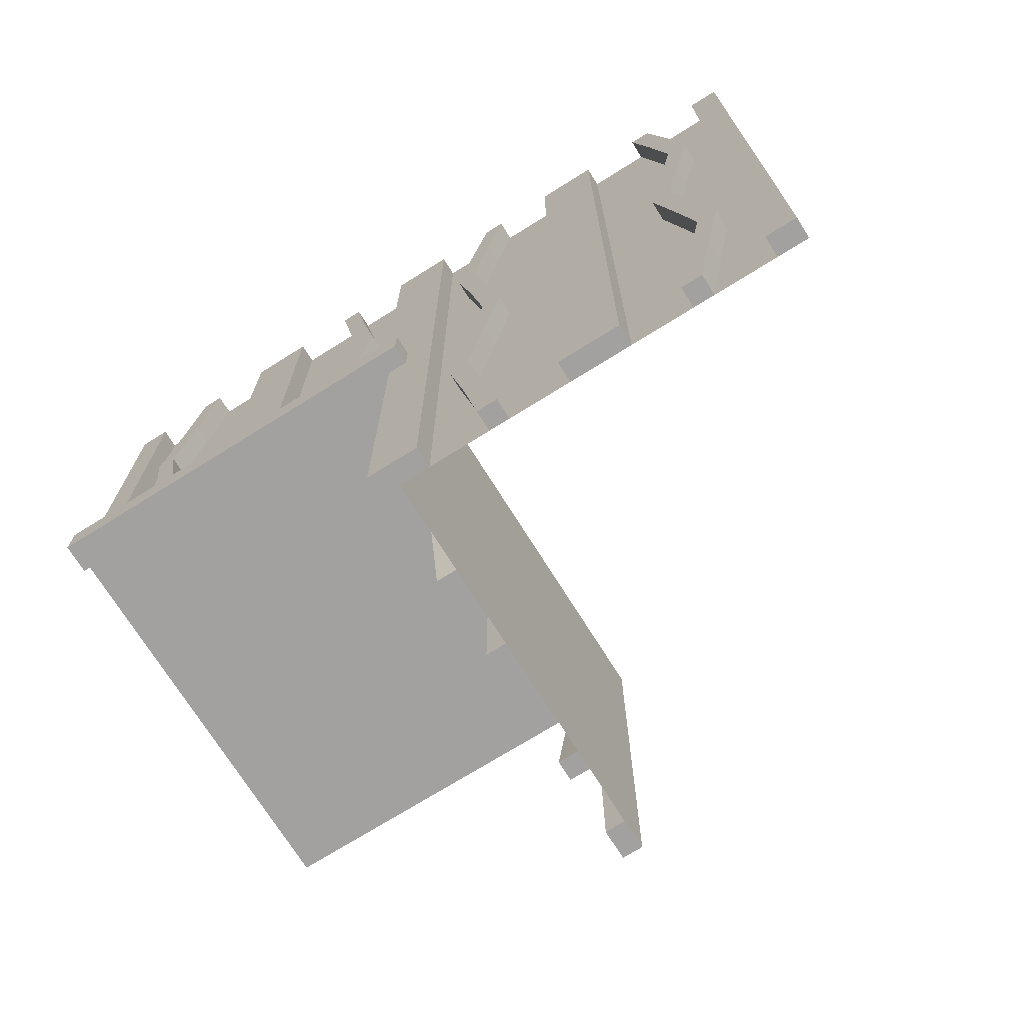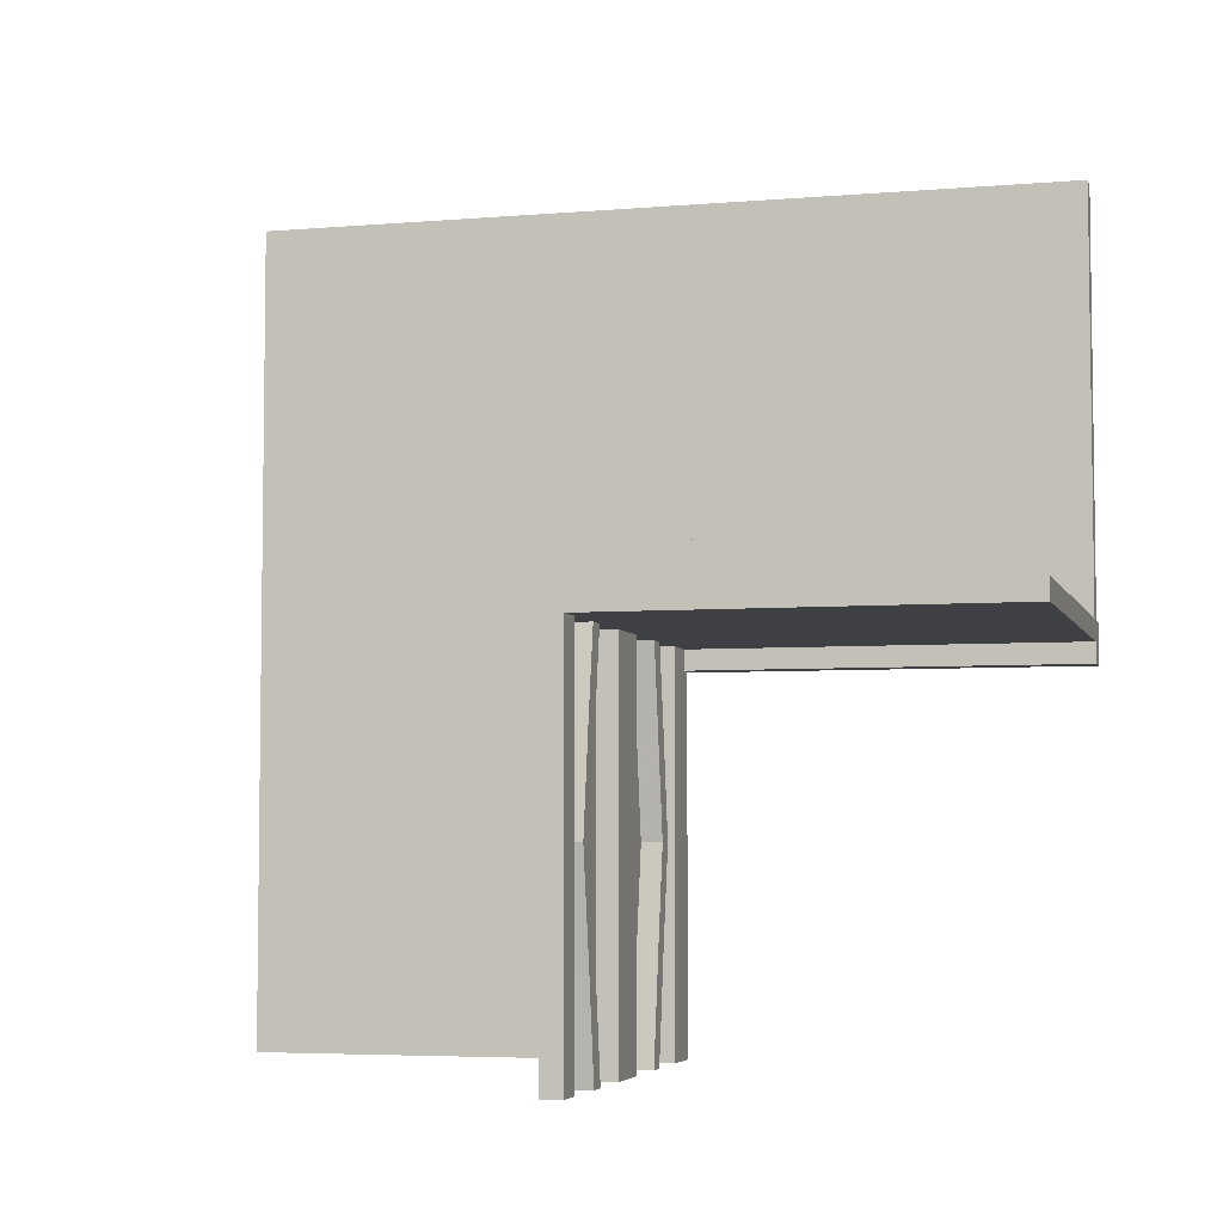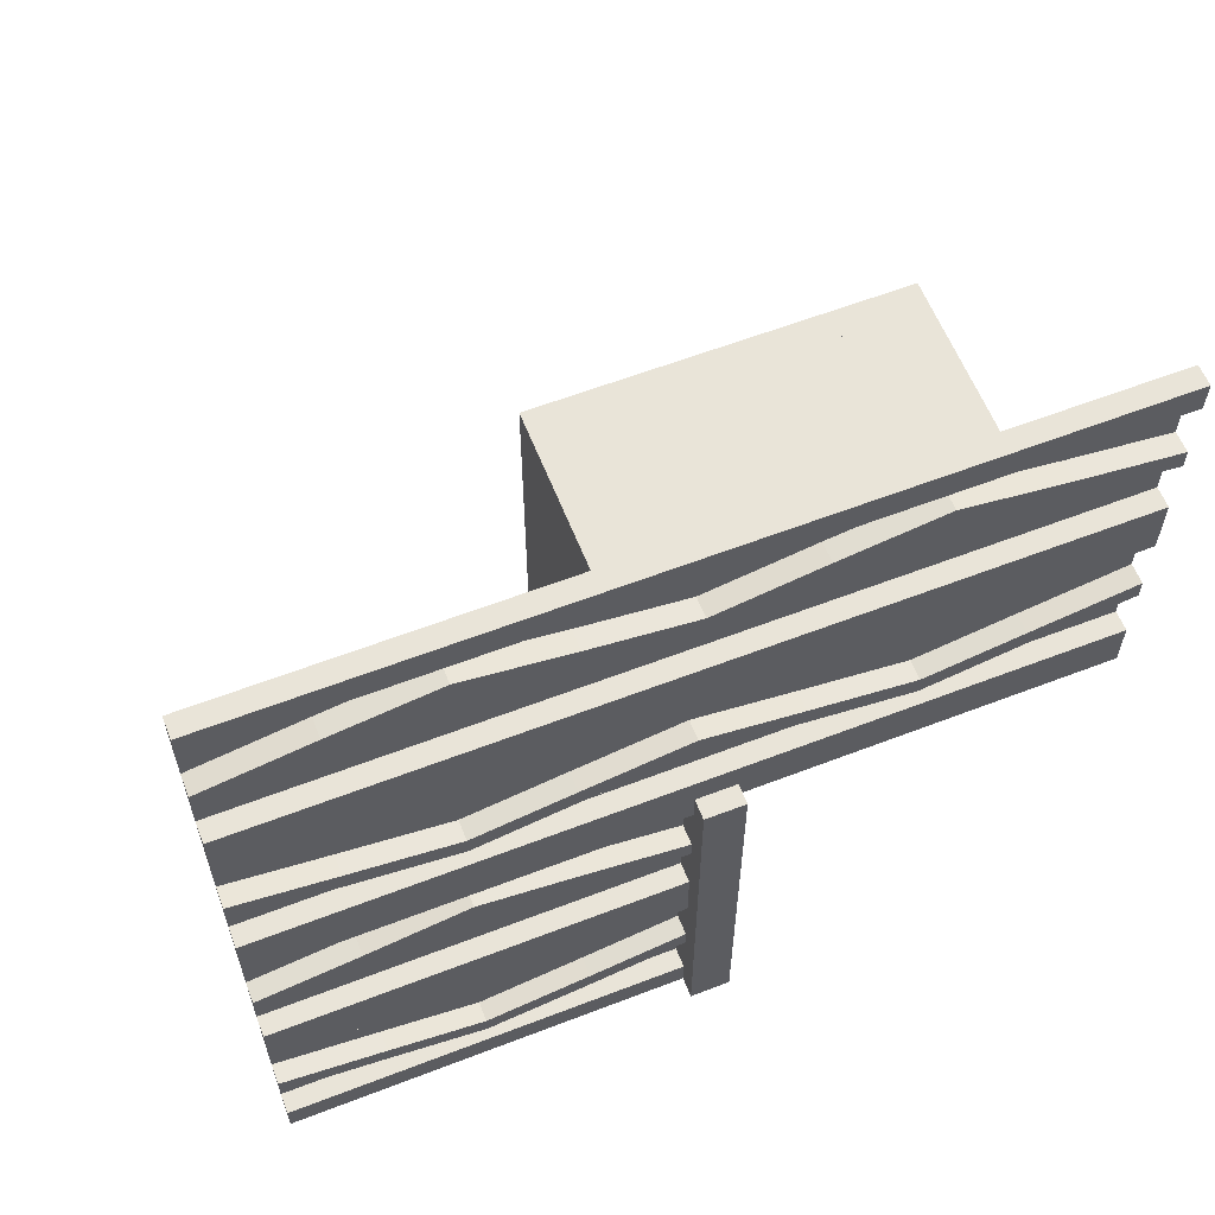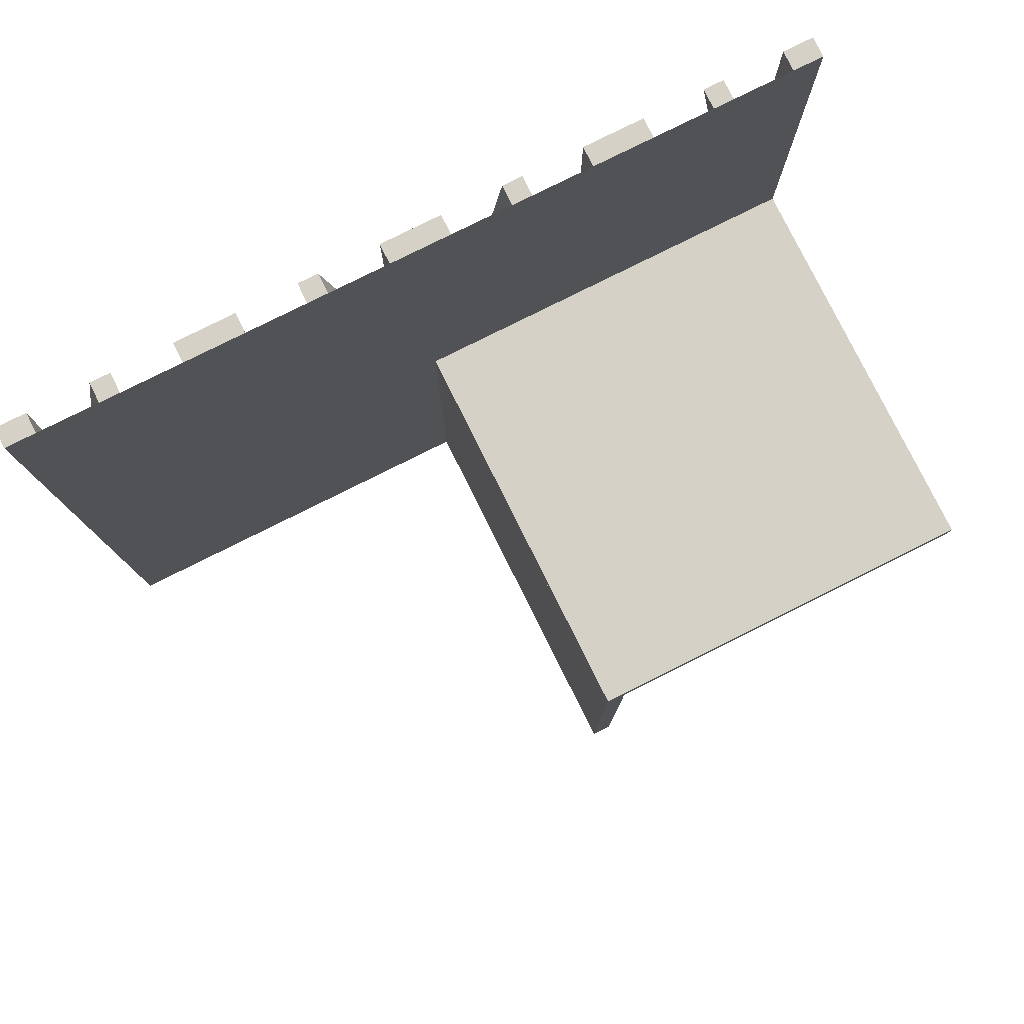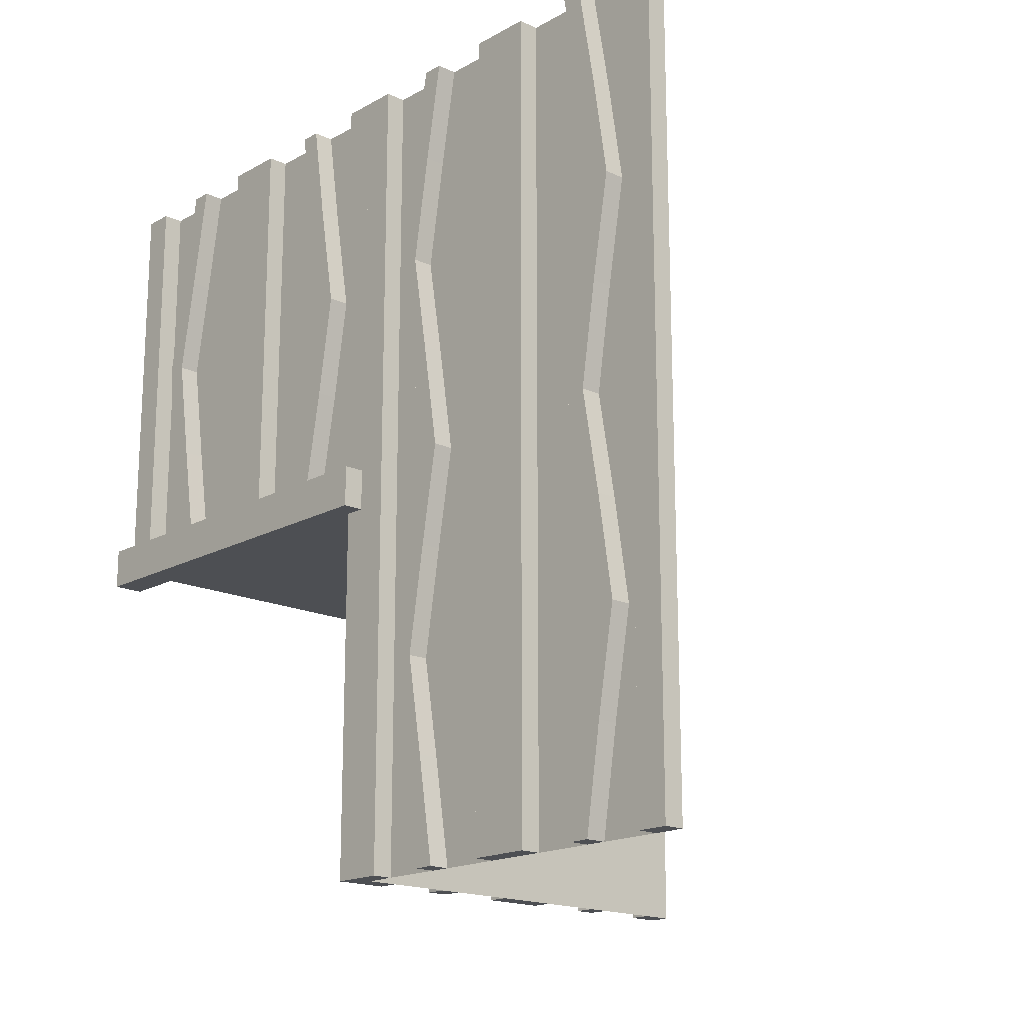
<metadata>
{"format":"obj","ext":"obj","renderer":"f3d","projection":"perspective","resolution":1024,"background":"white","views":[{"elev":-72.2,"azim":122.0,"up":"+Z"},{"elev":-5.0,"azim":-75.1,"up":"+Z"},{"elev":60.3,"azim":68.5,"up":"+Y"},{"elev":79.6,"azim":-116.5,"up":"+Z"},{"elev":-17.5,"azim":137.4,"up":"+Z"}]}
</metadata>
<code>
v 0 0 0
v 0 0 -0.5
v 0 0 0.5
v 0 0.1165 0.1298
v 0 0.1165 -0.3702
v 0 -0.4098 0.1262
v 0 0.09317 0.1238
v 0 0.09317 -0.3762
v 0 -0.1375 0
v 0 -0.1375 0.5
v 0 0.4625 0
v 0 0.4625 -0.5
v 0 0.4625 0.5
v 0 -0.09583 0.25
v 0 -0.1169 0.1202
v 0 0.3875 0
v 0 0.3875 -0.5
v 0 0.3875 0.5
v 0 -0.2125 0
v 0 -0.2125 0.5
v 0 0.4292 0.25
v 0 0.4292 -0.25
v 0 0.25 0
v 0 0.25 -0.5
v 0 0.25 0.5
v 0 0.07083 0.25
v 0 0.07083 -0.25
v 0 -0.2875 0
v 0 -0.2875 0.5
v 0 0.1125 0
v 0 0.1125 -0.5
v 0 0.1125 0.5
v 0 -0.3831 0.1202
v 0 -0.4042 0.25
v 0 0.0375 0
v 0 0.0375 -0.5
v 0 0.0375 0.5
v 0 0.4068 0.1238
v 0 0.4068 -0.3762
v 0 -0.3625 0
v 0 -0.3625 0.5
v 0 -0.09016 0.1262
v 0 0.3835 0.1298
v 0 0.3835 -0.3702
v 0 -0.5 0
v 0 -0.5 0.5
v 0 0.5 0
v 0 0.5 -0.5
v 0 0.5 0.5
v 0 -0.3835 0.3702
v 0 0.09016 -0.1262
v 0 0.09016 0.3738
v 0 0.3625 0
v 0 0.3625 -0.5
v 0 0.3625 0.5
v 0 -0.4068 0.3762
v 0 -0.0375 0
v 0 -0.0375 0.5
v 0 0.4042 0.25
v 0 0.4042 -0.25
v 0 0.3831 -0.1202
v 0 0.3831 0.3798
v 0 -0.1125 0
v 0 -0.1125 0.5
v 0 0.2875 0
v 0 0.2875 -0.5
v 0 0.2875 0.5
v 0 -0.07083 0.25
v 0 -0.25 0
v 0 -0.25 0.5
v 0 -0.4292 0.25
v 0 0.2125 0
v 0 0.2125 -0.5
v 0 0.2125 0.5
v 0 -0.3875 0
v 0 -0.3875 0.5
v 0 0.1169 -0.1202
v 0 0.1169 0.3798
v 0 0.09583 0.25
v 0 0.09583 -0.25
v 0 -0.4625 0
v 0 -0.4625 0.5
v 0 0.1375 0
v 0 0.1375 -0.5
v 0 0.1375 0.5
v 0 -0.09317 0.3762
v 0 0.4098 -0.1262
v 0 0.4098 0.3738
v 0 -0.1165 0.3702
v -0.4098 0 -0.1262
v -0.4098 -0.025 -0.1262
v -0.1375 0 0
v -0.1375 0 -0.5
v -0.1375 -0.025 0
v -0.1375 -0.025 -0.5
v -0.09583 0 -0.25
v -0.09583 -0.025 -0.25
v -0.1169 0 -0.1202
v -0.1169 -0.025 -0.1202
v -0.2125 0 0
v -0.2125 0 -0.5
v -0.2125 -0.025 0
v -0.2125 -0.025 -0.5
v 0.05 0 0
v 0.05 0 -0.05
v 0.05 -0.5 0
v 0.05 -0.5 -0.05
v -0.2875 0 0
v -0.2875 0 -0.5
v -0.2875 -0.025 0
v -0.2875 -0.025 -0.5
v -0.3831 0 -0.1202
v -0.3831 -0.025 -0.1202
v -0.4042 0 -0.25
v -0.4042 -0.025 -0.25
v -0.3625 0 0
v -0.3625 0 -0.5
v -0.3625 -0.025 0
v -0.3625 -0.025 -0.5
v -0.09016 0 -0.1262
v -0.09016 -0.025 -0.1262
v -0.5 0 0
v -0.5 0 -0.025
v -0.5 0 -0.5
v -0.5 -0.025 0
v -0.5 -0.025 -0.5
v -0.5 -0.5 0
v -0.5 -0.5 -0.025
v -0.3835 0 -0.3702
v -0.3835 -0.025 -0.3702
v -0.4068 0 -0.3762
v -0.4068 -0.025 -0.3762
v -0.0375 0 0
v -0.0375 0 -0.5
v -0.0375 -0.025 0
v -0.0375 -0.025 -0.5
v 0.025 0 0
v 0.025 0 0.5
v 0.025 0.1165 0.1298
v 0.025 0.1165 -0.3702
v 0.025 -0.4098 0.1262
v 0.025 0.09317 0.1238
v 0.025 0.09317 -0.3762
v 0.025 -0.1375 0
v 0.025 -0.1375 0.5
v 0.025 0.4625 0
v 0.025 0.4625 -0.5
v 0.025 0.4625 0.5
v 0.025 -0.09583 0.25
v 0.025 -0.1169 0.1202
v 0.025 0.3875 0
v 0.025 0.3875 -0.5
v 0.025 0.3875 0.5
v 0.025 -0.2125 0
v 0.025 -0.2125 0.5
v 0.025 0.4292 0.25
v 0.025 0.4292 -0.25
v 0.025 0.25 0
v 0.025 0.25 -0.5
v 0.025 0.25 0.5
v 0.025 0.07083 0.25
v 0.025 0.07083 -0.25
v 0.025 -0.2875 0
v 0.025 -0.2875 0.5
v 0.025 0.1125 0
v 0.025 0.1125 -0.5
v 0.025 0.1125 0.5
v 0.025 -0.3831 0.1202
v 0.025 -0.025 0
v 0.025 -0.025 -0.5
v 0.025 -0.4042 0.25
v 0.025 0.0375 0
v 0.025 0.0375 -0.5
v 0.025 0.0375 0.5
v 0.025 0.4068 0.1238
v 0.025 0.4068 -0.3762
v 0.025 -0.3625 0
v 0.025 -0.3625 0.5
v 0.025 -0.09016 0.1262
v 0.025 0.3835 0.1298
v 0.025 0.3835 -0.3702
v 0.025 -0.5 0
v 0.025 -0.5 0.5
v 0.025 0.5 0
v 0.025 0.5 -0.5
v 0.025 0.5 0.5
v 0.025 -0.3835 0.3702
v 0.025 0.09016 -0.1262
v 0.025 0.09016 0.3738
v 0.025 0.3625 0
v 0.025 0.3625 -0.5
v 0.025 0.3625 0.5
v 0.025 -0.4068 0.3762
v 0.025 -0.0375 0
v 0.025 -0.0375 0.5
v 0.025 0.4042 0.25
v 0.025 0.4042 -0.25
v 0.025 0.3831 -0.1202
v 0.025 0.3831 0.3798
v 0.025 -0.1125 0
v 0.025 -0.1125 0.5
v 0.025 0.2875 0
v 0.025 0.2875 -0.5
v 0.025 0.2875 0.5
v 0.025 -0.07083 0.25
v 0.025 -0.25 0
v 0.025 -0.25 0.5
v 0.025 -0.4292 0.25
v 0.025 0.2125 0
v 0.025 0.2125 -0.5
v 0.025 0.2125 0.5
v 0.025 -0.3875 0
v 0.025 -0.3875 0.5
v 0.025 0.1169 -0.1202
v 0.025 0.1169 0.3798
v 0.025 0.09583 0.25
v 0.025 0.09583 -0.25
v 0.025 -0.4625 0
v 0.025 -0.4625 0.5
v 0.025 0.1375 0
v 0.025 0.1375 -0.5
v 0.025 0.1375 0.5
v 0.025 -0.09317 0.3762
v 0.025 0.4098 -0.1262
v 0.025 0.4098 0.3738
v 0.025 -0.1165 0.3702
v -0.1125 0 0
v -0.1125 0 -0.5
v -0.1125 -0.025 0
v -0.1125 -0.025 -0.5
v -0.07083 0 -0.25
v -0.07083 -0.025 -0.25
v -0.25 0 0
v -0.25 0 -0.5
v -0.25 -0.025 0
v -0.25 -0.025 -0.5
v -0.4292 0 -0.25
v -0.4292 -0.025 -0.25
v 0.0125 0 -0.025
v 0.0125 0 -0.05
v 0.0125 -0.5 -0.025
v 0.0125 -0.5 -0.05
v -0.3875 0 0
v -0.3875 0 -0.5
v -0.3875 -0.025 0
v -0.3875 -0.025 -0.5
v -0.4625 0 0
v -0.4625 0 -0.5
v -0.4625 -0.025 0
v -0.4625 -0.025 -0.5
v -0.09317 0 -0.3762
v -0.09317 -0.025 -0.3762
v -0.1165 0 -0.3702
v -0.1165 -0.025 -0.3702
f 240 239 241
f 241 242 240
f 123 128 241
f 241 239 123
f 241 128 127
f 127 106 241
f 242 241 107
f 106 107 241
f 240 242 107
f 107 105 240
f 123 122 127
f 127 128 123
f 107 106 104
f 104 105 107
f 123 239 122
f 104 122 239
f 240 105 239
f 104 239 105
f 122 104 106
f 106 127 122
f 58 195 194
f 194 57 58
f 195 138 137
f 137 194 195
f 138 3 1
f 1 137 138
f 3 58 57
f 57 1 3
f 195 58 3
f 3 138 195
f 194 1 57
f 1 194 137
f 75 212 177
f 177 40 75
f 193 56 76
f 76 213 193
f 56 193 208
f 208 71 56
f 212 75 6
f 6 141 212
f 141 6 71
f 71 208 141
f 41 178 213
f 213 76 41
f 168 33 40
f 40 177 168
f 33 168 171
f 171 34 33
f 178 41 50
f 50 187 178
f 187 50 34
f 34 171 187
f 187 171 193
f 141 208 171
f 193 171 208
f 171 168 141
f 213 187 193
f 213 178 187
f 177 212 168
f 168 212 141
f 50 56 34
f 6 34 71
f 56 71 34
f 34 6 33
f 76 56 50
f 76 50 41
f 40 33 75
f 33 6 75
f 82 46 45
f 45 81 82
f 46 183 182
f 182 45 46
f 183 219 218
f 218 182 183
f 219 82 81
f 81 218 219
f 46 82 219
f 219 183 46
f 45 218 81
f 218 45 182
f 200 63 9
f 9 144 200
f 86 223 201
f 201 64 86
f 223 86 68
f 68 205 223
f 63 200 179
f 179 42 63
f 42 179 205
f 205 68 42
f 145 10 64
f 64 201 145
f 15 150 144
f 144 9 15
f 150 15 14
f 14 149 150
f 10 145 226
f 226 89 10
f 89 226 149
f 149 14 89
f 89 14 86
f 42 68 14
f 86 14 68
f 14 15 42
f 64 89 86
f 64 10 89
f 9 63 15
f 15 63 42
f 226 223 149
f 179 149 205
f 223 205 149
f 149 179 150
f 201 223 226
f 201 226 145
f 144 150 200
f 150 179 200
f 70 29 28
f 28 69 70
f 29 164 163
f 163 28 29
f 164 207 206
f 206 163 164
f 207 70 69
f 69 206 207
f 29 70 207
f 207 164 29
f 28 206 69
f 206 28 163
f 20 70 69
f 69 19 20
f 70 207 206
f 206 69 70
f 207 155 154
f 154 206 207
f 155 20 19
f 19 154 155
f 70 20 155
f 155 207 70
f 69 154 19
f 154 69 206
f 3 46 45
f 45 1 3
f 45 127 122
f 122 1 45
f 1 2 36
f 36 35 1
f 35 36 173
f 173 172 35
f 133 134 2
f 2 1 133
f 135 136 134
f 134 133 135
f 172 173 170
f 170 169 172
f 169 170 136
f 136 135 169
f 2 134 136
f 170 173 2
f 36 2 173
f 136 170 2
f 1 135 133
f 169 1 172
f 35 172 1
f 135 1 169
f 16 151 190
f 190 53 16
f 176 39 17
f 17 152 176
f 39 176 157
f 157 22 39
f 151 16 87
f 87 224 151
f 224 87 22
f 22 157 224
f 54 191 152
f 152 17 54
f 198 61 53
f 53 190 198
f 61 198 197
f 197 60 61
f 191 54 44
f 44 181 191
f 181 44 60
f 60 197 181
f 181 197 176
f 224 157 197
f 176 197 157
f 197 198 224
f 152 181 176
f 152 191 181
f 190 151 198
f 198 151 224
f 44 39 60
f 87 60 22
f 39 22 60
f 60 87 61
f 17 39 44
f 17 44 54
f 53 61 16
f 61 87 16
f 12 48 47
f 47 11 12
f 48 185 184
f 184 47 48
f 185 147 146
f 146 184 185
f 147 12 11
f 11 146 147
f 48 12 147
f 147 185 48
f 47 146 11
f 146 47 184
f 165 30 83
f 83 220 165
f 8 143 166
f 166 31 8
f 143 8 27
f 27 162 143
f 30 165 188
f 188 51 30
f 51 188 162
f 162 27 51
f 221 84 31
f 31 166 221
f 77 214 220
f 220 83 77
f 214 77 80
f 80 217 214
f 84 221 140
f 140 5 84
f 5 140 217
f 217 80 5
f 5 80 8
f 51 27 80
f 8 80 27
f 80 77 51
f 31 5 8
f 31 84 5
f 83 30 77
f 77 30 51
f 140 143 217
f 188 217 162
f 143 162 217
f 217 188 214
f 166 143 140
f 166 140 221
f 220 214 165
f 214 188 165
f 24 66 65
f 65 23 24
f 66 203 202
f 202 65 66
f 203 159 158
f 158 202 203
f 159 24 23
f 23 158 159
f 66 24 159
f 159 203 66
f 65 158 23
f 158 65 202
f 73 24 23
f 23 72 73
f 24 159 158
f 158 23 24
f 159 210 209
f 209 158 159
f 210 73 72
f 72 209 210
f 24 73 210
f 210 159 24
f 23 209 72
f 209 23 158
f 227 229 94
f 94 92 227
f 252 251 228
f 228 230 252
f 251 252 232
f 232 231 251
f 229 227 120
f 120 121 229
f 121 120 231
f 231 232 121
f 93 95 230
f 230 228 93
f 99 98 92
f 92 94 99
f 98 99 97
f 97 96 98
f 95 93 253
f 253 254 95
f 254 253 96
f 96 97 254
f 254 97 252
f 121 232 97
f 252 97 232
f 97 99 121
f 230 254 252
f 230 95 254
f 94 229 99
f 99 229 121
f 253 251 96
f 120 96 231
f 251 231 96
f 96 120 98
f 228 251 253
f 228 253 93
f 92 98 227
f 98 120 227
f 245 243 116
f 116 118 245
f 131 132 246
f 246 244 131
f 132 131 237
f 237 238 132
f 243 245 91
f 91 90 243
f 90 91 238
f 238 237 90
f 119 117 244
f 244 246 119
f 112 113 118
f 118 116 112
f 113 112 114
f 114 115 113
f 117 119 130
f 130 129 117
f 129 130 115
f 115 114 129
f 129 114 131
f 90 237 114
f 131 114 237
f 114 112 90
f 244 129 131
f 244 117 129
f 116 243 112
f 112 243 90
f 130 132 115
f 91 115 238
f 132 238 115
f 115 91 113
f 246 132 130
f 246 130 119
f 118 113 245
f 113 91 245
f 234 101 100
f 100 233 234
f 101 103 102
f 102 100 101
f 103 236 235
f 235 102 103
f 236 234 233
f 233 235 236
f 101 234 236
f 236 103 101
f 100 235 233
f 235 100 102
f 109 234 233
f 233 108 109
f 234 236 235
f 235 233 234
f 236 111 110
f 110 235 236
f 111 109 108
f 108 110 111
f 234 109 111
f 111 236 234
f 233 110 108
f 110 233 235
f 124 248 247
f 247 122 124
f 248 250 249
f 249 247 248
f 250 126 125
f 125 249 250
f 126 124 122
f 122 125 126
f 248 124 126
f 126 250 248
f 247 125 122
f 125 247 249
f 48 2 1
f 1 47 48
f 1 122 124
f 124 2 1
f 35 172 174
f 174 37 35
f 172 137 138
f 138 174 172
f 137 1 3
f 3 138 137
f 1 35 37
f 37 3 1
f 172 35 1
f 1 137 172
f 174 3 37
f 3 174 138
f 18 153 192
f 192 55 18
f 175 38 16
f 16 151 175
f 38 175 156
f 156 21 38
f 153 18 88
f 88 225 153
f 225 88 21
f 21 156 225
f 53 190 151
f 151 16 53
f 199 62 55
f 55 192 199
f 62 199 196
f 196 59 62
f 190 53 43
f 43 180 190
f 180 43 59
f 59 196 180
f 180 196 175
f 225 156 196
f 175 196 156
f 196 199 225
f 151 180 175
f 151 190 180
f 192 153 199
f 199 153 225
f 43 38 59
f 88 59 21
f 38 21 59
f 59 88 62
f 16 38 43
f 16 43 53
f 55 62 18
f 62 88 18
f 11 47 49
f 49 13 11
f 47 184 186
f 186 49 47
f 184 146 148
f 148 186 184
f 146 11 13
f 13 148 146
f 47 11 146
f 146 184 47
f 49 148 13
f 148 49 186
f 167 32 85
f 85 222 167
f 7 142 165
f 165 30 7
f 142 7 26
f 26 161 142
f 32 167 189
f 189 52 32
f 52 189 161
f 161 26 52
f 220 83 30
f 30 165 220
f 78 215 222
f 222 85 78
f 215 78 79
f 79 216 215
f 83 220 139
f 139 4 83
f 4 139 216
f 216 79 4
f 4 79 7
f 52 26 79
f 7 79 26
f 79 78 52
f 30 4 7
f 30 83 4
f 85 32 78
f 78 32 52
f 139 142 216
f 189 216 161
f 142 161 216
f 216 189 215
f 165 142 139
f 165 139 220
f 222 215 167
f 215 189 167
f 23 65 67
f 67 25 23
f 65 202 204
f 204 67 65
f 202 158 160
f 160 204 202
f 158 23 25
f 25 160 158
f 65 23 158
f 158 202 65
f 67 160 25
f 160 67 204
f 72 23 25
f 25 74 72
f 23 158 160
f 160 25 23
f 158 209 211
f 211 160 158
f 209 72 74
f 74 211 209
f 23 72 209
f 209 158 23
f 25 211 74
f 211 25 160
f 47 49 3
f 3 1 47

</code>
